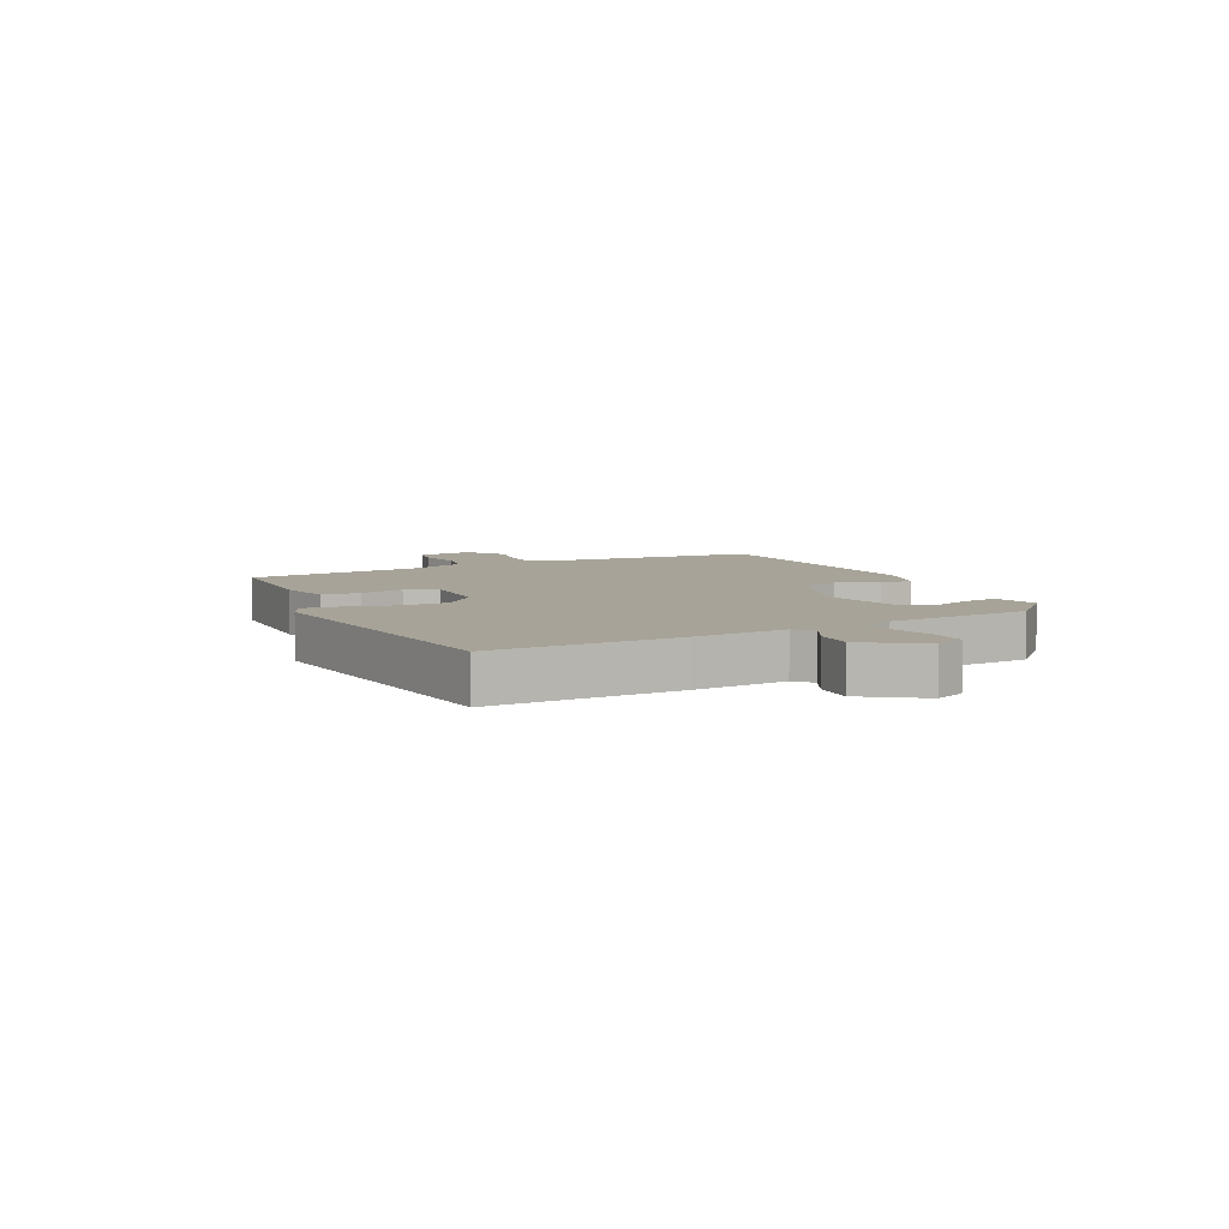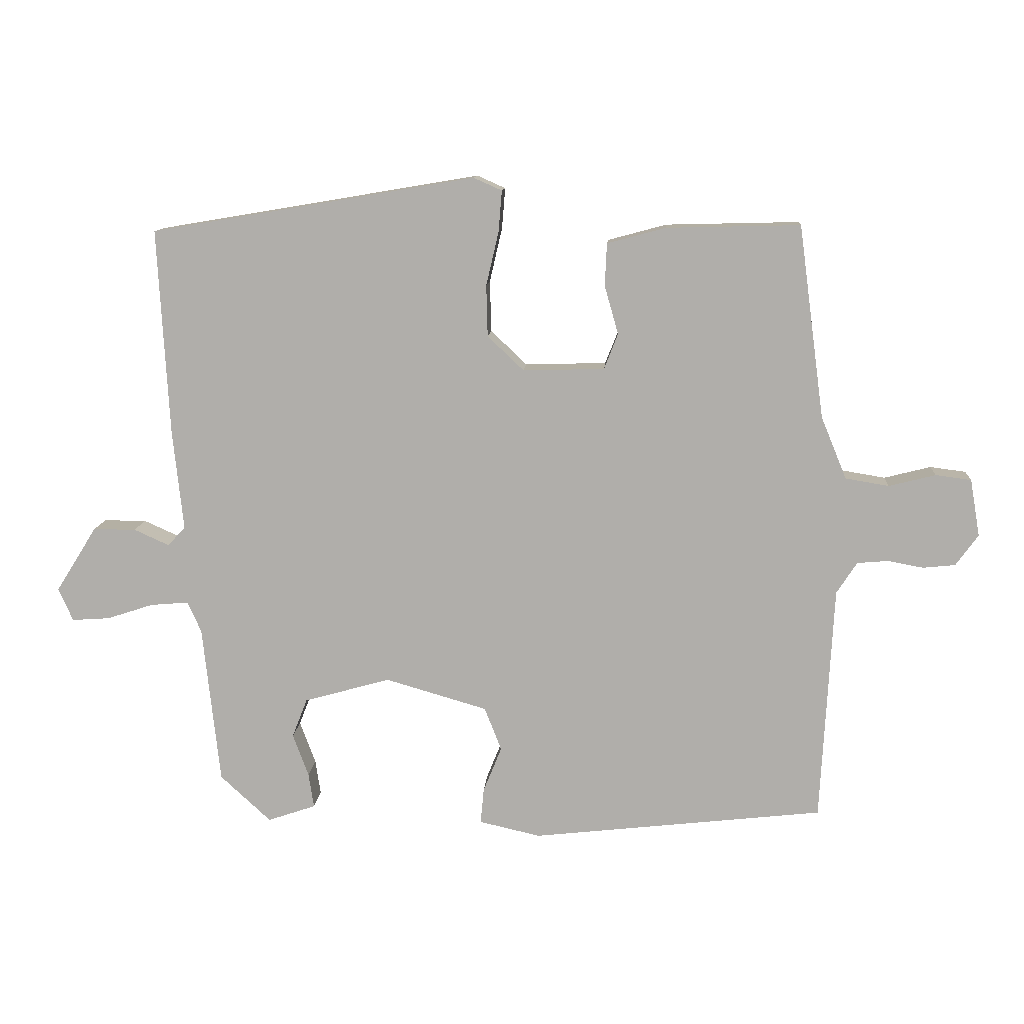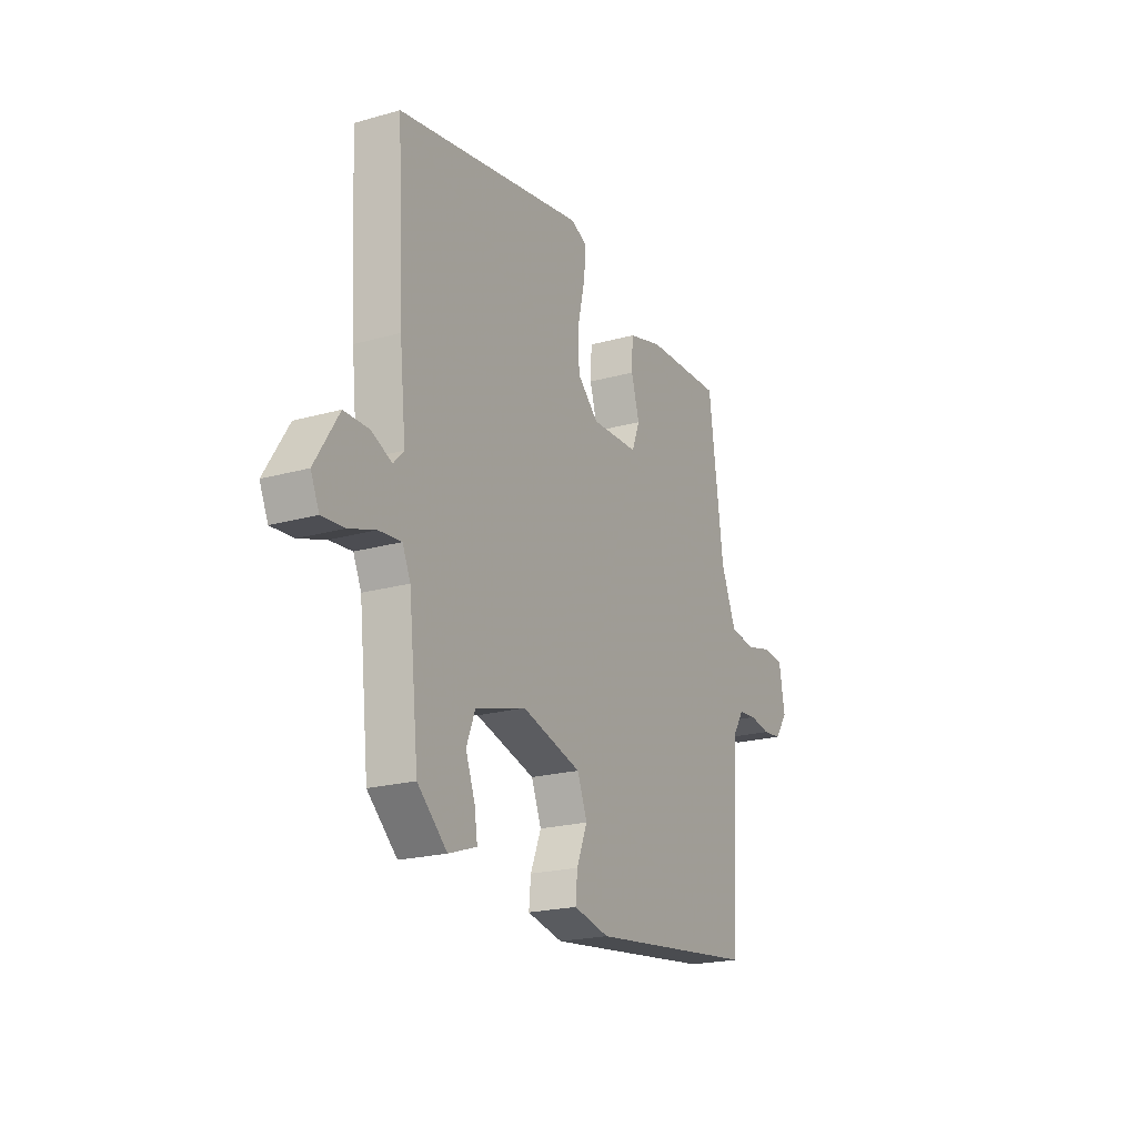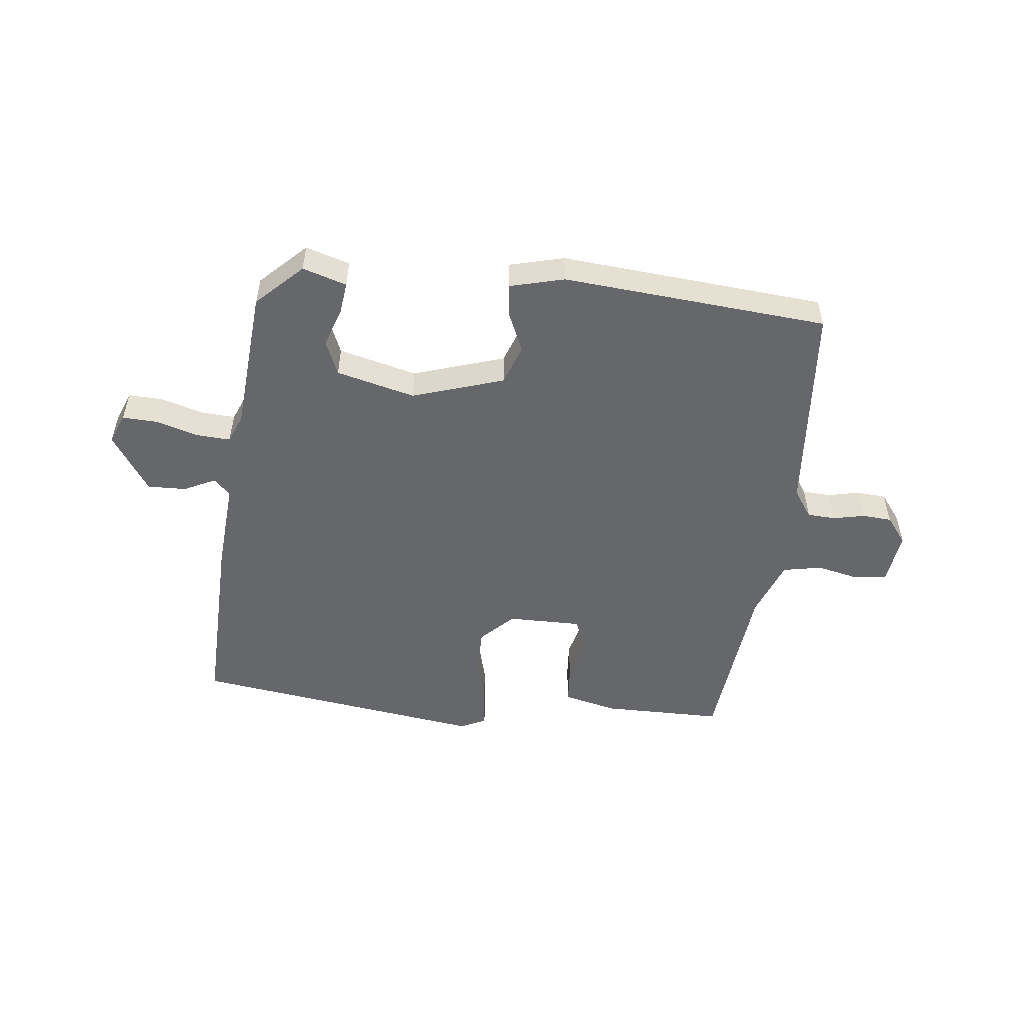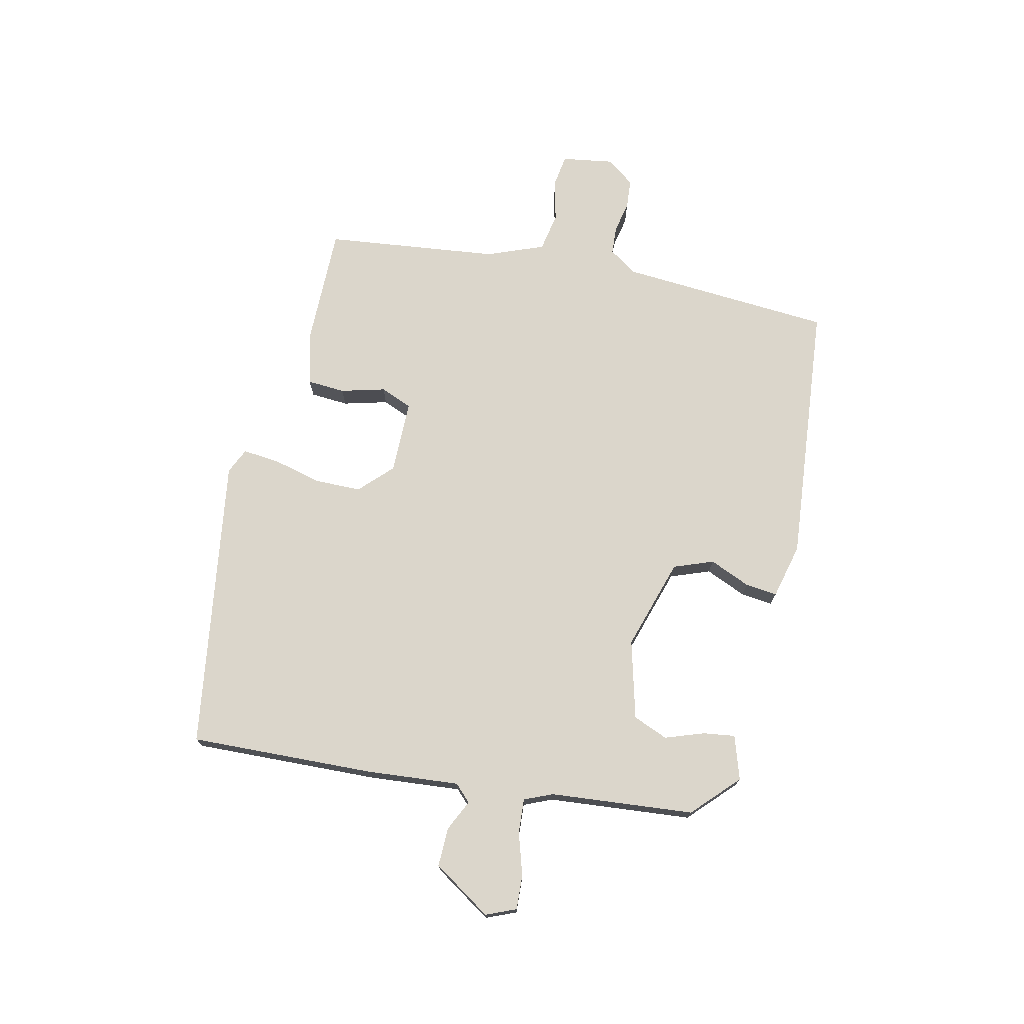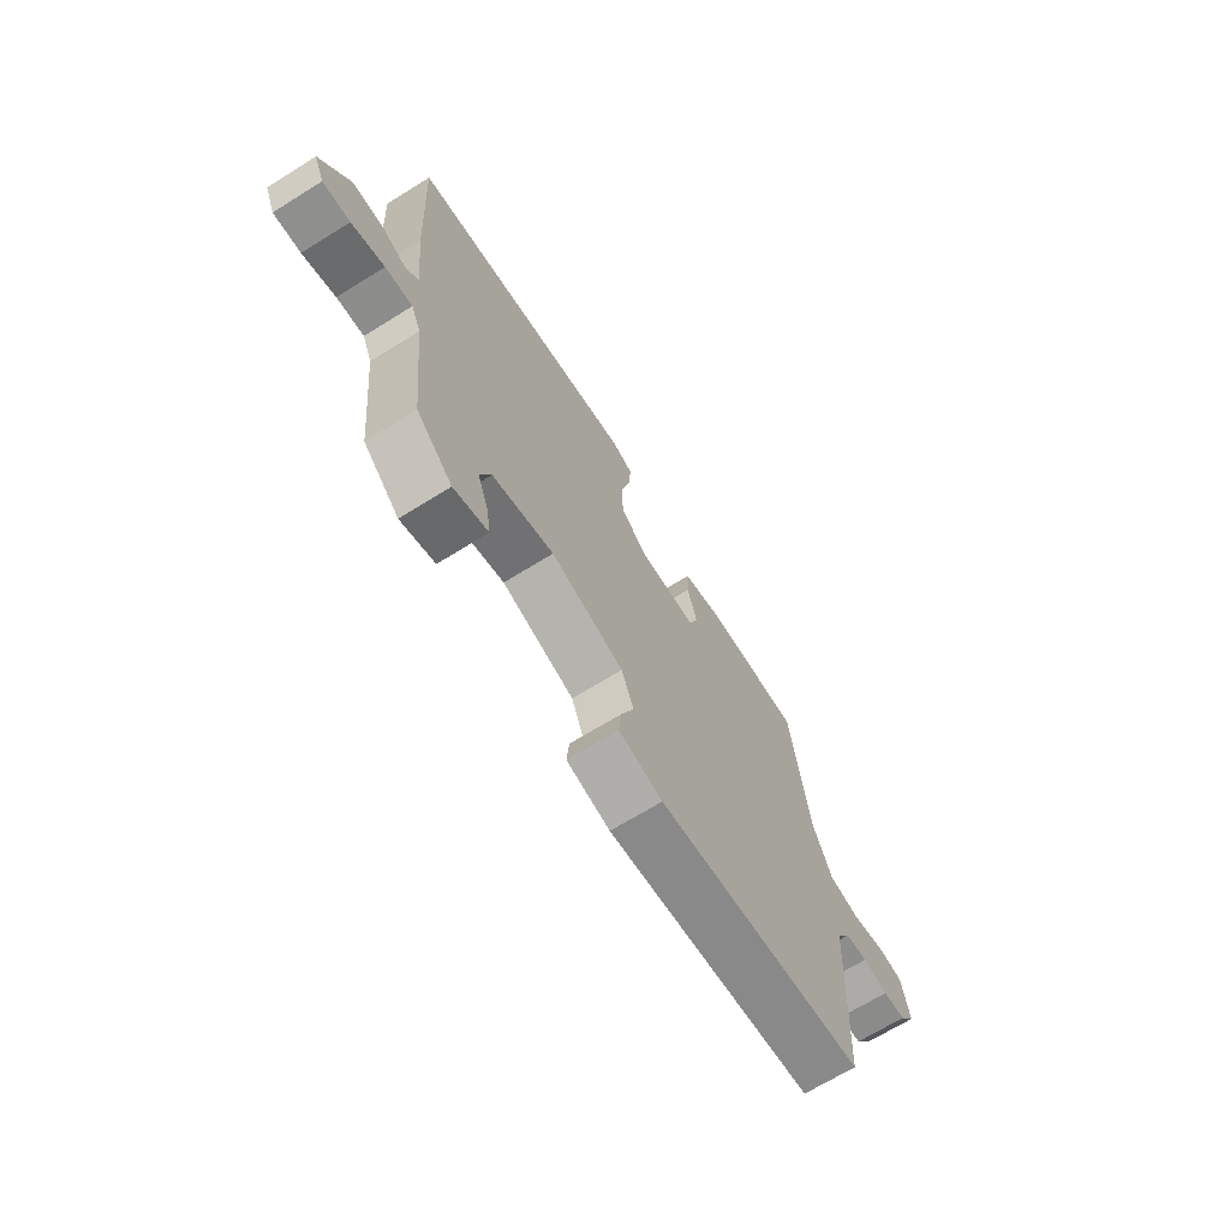
<metadata>
{"format":"obj","ext":"obj","renderer":"f3d","projection":"perspective","resolution":1024,"background":"white","views":[{"elev":6.8,"azim":66.0,"up":"+Y"},{"elev":11.4,"azim":-176.0,"up":"+Z"},{"elev":-20.9,"azim":116.9,"up":"+Z"},{"elev":-52.2,"azim":175.2,"up":"+Y"},{"elev":73.5,"azim":103.7,"up":"+Y"},{"elev":-68.4,"azim":121.9,"up":"+Z"}]}
</metadata>
<code>
v 0.546 0.07 0.464
v 0.529 0.07 0.152
v 0.513 0.07 -0.002
v 0.54 0.07 -0.03
v 0.593 0.07 -0.006
v 0.658 0.07 -0.006
v 0.72 0.07 -0.105
v 0.698 0.07 -0.155
v 0.64 0.07 -0.151
v 0.57 0.07 -0.128
v 0.512 0.07 -0.123
v 0.491 0.07 -0.17
v 0.465 0.07 -0.412
v 0.388 0.07 -0.483
v 0.315 0.07 -0.458
v 0.323 0.07 -0.405
v 0.347 0.07 -0.34
v 0.324 0.07 -0.281
v 0.193 0.07 -0.244
v 0.038 0.07 -0.289
v 0.012 0.07 -0.355
v 0.04 0.07 -0.424
v 0.045 0.07 -0.478
v -0.048 0.07 -0.499
v -0.492 0.07 -0.449
v -0.511 0.07 -0.09
v -0.542 0.07 -0.042
v -0.589 0.07 -0.038
v -0.643 0.07 -0.048
v -0.692 0.07 -0.043
v -0.726 0.07 0.004
v -0.711 0.07 0.091
v -0.657 0.07 0.098
v -0.586 0.07 0.08
v -0.52 0.07 0.091
v -0.481 0.07 0.186
v -0.442 0.07 0.478
v -0.239 0.07 0.473
v -0.15 0.07 0.449
v -0.147 0.07 0.385
v -0.168 0.07 0.311
v -0.147 0.07 0.257
v -0.023 0.07 0.254
v 0.032 0.07 0.306
v 0.034 0.07 0.384
v 0.015 0.07 0.466
v 0.01 0.07 0.528
v 0.053 0.07 0.547
v 0.546 0 0.464
v 0.529 0 0.152
v 0.513 0 -0.002
v 0.54 0 -0.03
v 0.593 0 -0.006
v 0.658 0 -0.006
v 0.72 0 -0.105
v 0.698 0 -0.155
v 0.64 0 -0.151
v 0.57 0 -0.128
v 0.512 0 -0.123
v 0.491 0 -0.17
v 0.465 0 -0.412
v 0.388 0 -0.483
v 0.315 0 -0.458
v 0.323 0 -0.405
v 0.347 0 -0.34
v 0.324 0 -0.281
v 0.193 0 -0.244
v 0.038 0 -0.289
v 0.012 0 -0.355
v 0.04 0 -0.424
v 0.045 0 -0.478
v -0.048 0 -0.499
v -0.492 0 -0.449
v -0.511 0 -0.09
v -0.542 0 -0.042
v -0.589 0 -0.038
v -0.643 0 -0.048
v -0.692 0 -0.043
v -0.726 0 0.004
v -0.711 0 0.091
v -0.657 0 0.098
v -0.586 0 0.08
v -0.52 0 0.091
v -0.481 0 0.186
v -0.442 0 0.478
v -0.239 0 0.473
v -0.15 0 0.449
v -0.147 0 0.385
v -0.168 0 0.311
v -0.147 0 0.257
v -0.023 0 0.254
v 0.032 0 0.306
v 0.034 0 0.384
v 0.015 0 0.466
v 0.01 0 0.528
v 0.053 0 0.547
f 45 46 47 48
f 44 45 48 1
f 43 44 1 2
f 42 43 2 3
f 38 39 40 41
f 36 37 38 41
f 35 36 41 42
f 31 32 33 34
f 31 34 35
f 28 29 30 31
f 27 28 31 35
f 26 27 35 42
f 21 22 23 24
f 20 21 24 25
f 14 15 16 17
f 12 13 14 17
f 11 12 17 18
f 7 8 9 10
f 7 10 11
f 4 5 6 7
f 4 7 11
f 20 25 26 42
f 19 20 42 3
f 11 18 19
f 3 4 11 19
f 96 95 94 93
f 49 96 93 92
f 50 49 92 91
f 51 50 91 90
f 89 88 87 86
f 89 86 85 84
f 90 89 84 83
f 82 81 80 79
f 83 82 79
f 79 78 77 76
f 83 79 76 75
f 90 83 75 74
f 72 71 70 69
f 73 72 69 68
f 65 64 63 62
f 65 62 61 60
f 66 65 60 59
f 58 57 56 55
f 59 58 55
f 55 54 53 52
f 59 55 52
f 90 74 73 68
f 51 90 68 67
f 67 66 59
f 67 59 52 51
f 1 49 50 2
f 2 50 51 3
f 3 51 52 4
f 4 52 53 5
f 5 53 54 6
f 6 54 55 7
f 7 55 56 8
f 8 56 57 9
f 9 57 58 10
f 10 58 59 11
f 11 59 60 12
f 12 60 61 13
f 13 61 62 14
f 14 62 63 15
f 15 63 64 16
f 16 64 65 17
f 17 65 66 18
f 18 66 67 19
f 19 67 68 20
f 20 68 69 21
f 21 69 70 22
f 22 70 71 23
f 23 71 72 24
f 24 72 73 25
f 25 73 74 26
f 26 74 75 27
f 27 75 76 28
f 28 76 77 29
f 29 77 78 30
f 30 78 79 31
f 31 79 80 32
f 32 80 81 33
f 33 81 82 34
f 34 82 83 35
f 35 83 84 36
f 36 84 85 37
f 37 85 86 38
f 38 86 87 39
f 39 87 88 40
f 40 88 89 41
f 41 89 90 42
f 42 90 91 43
f 43 91 92 44
f 44 92 93 45
f 45 93 94 46
f 46 94 95 47
f 47 95 96 48
f 48 96 49 1

</code>
